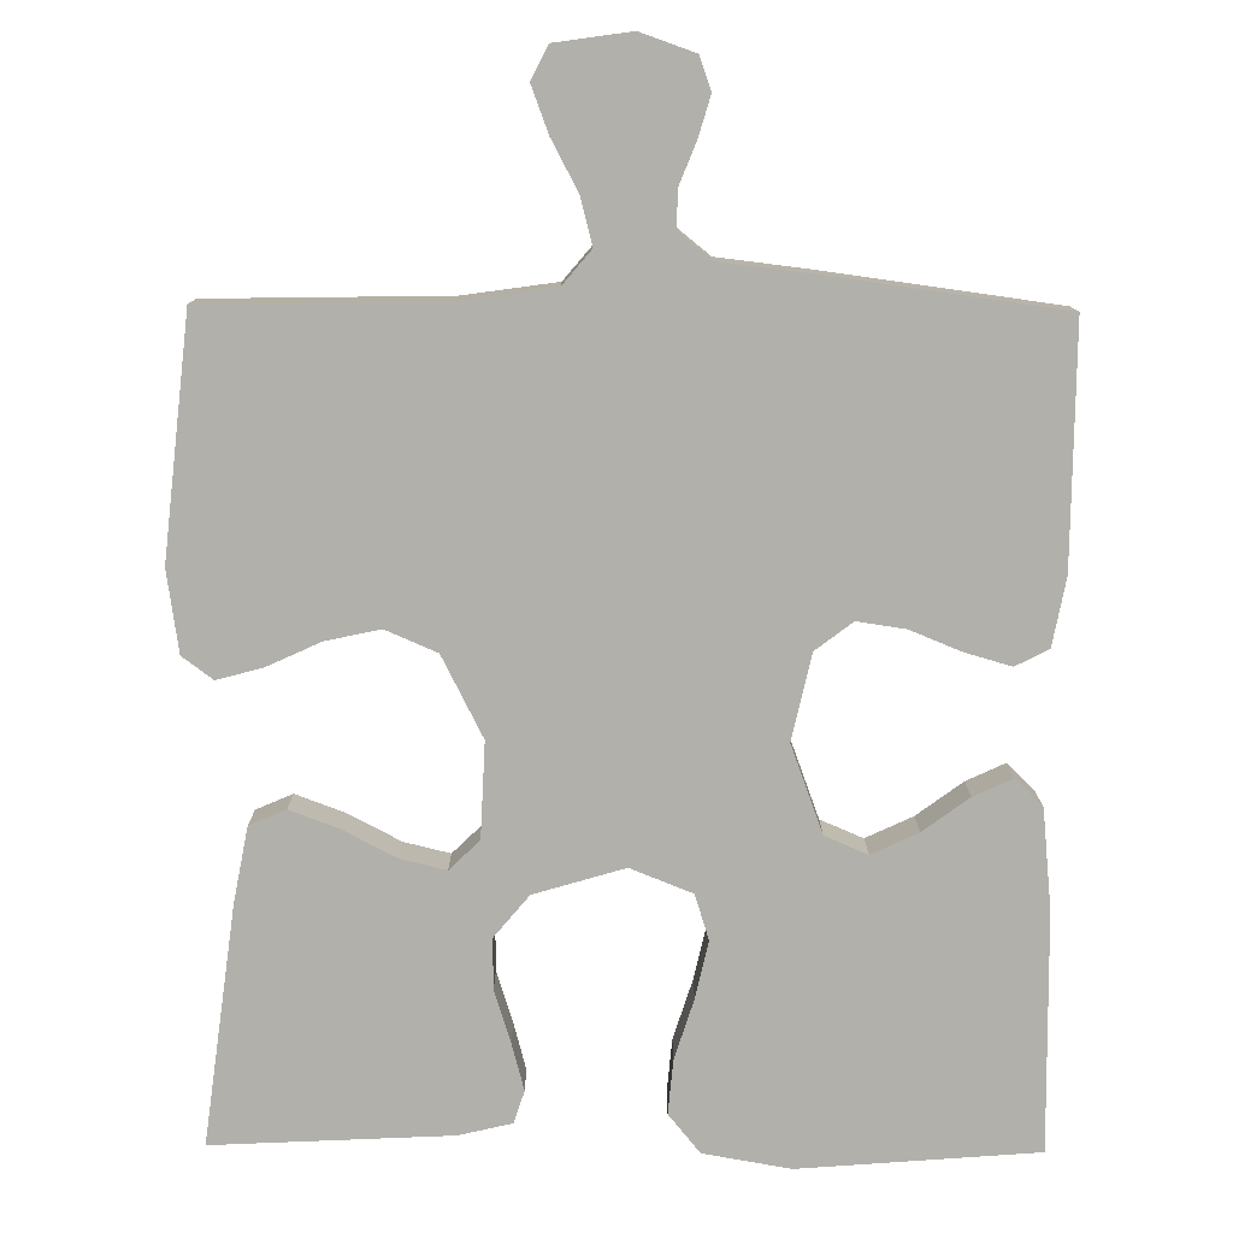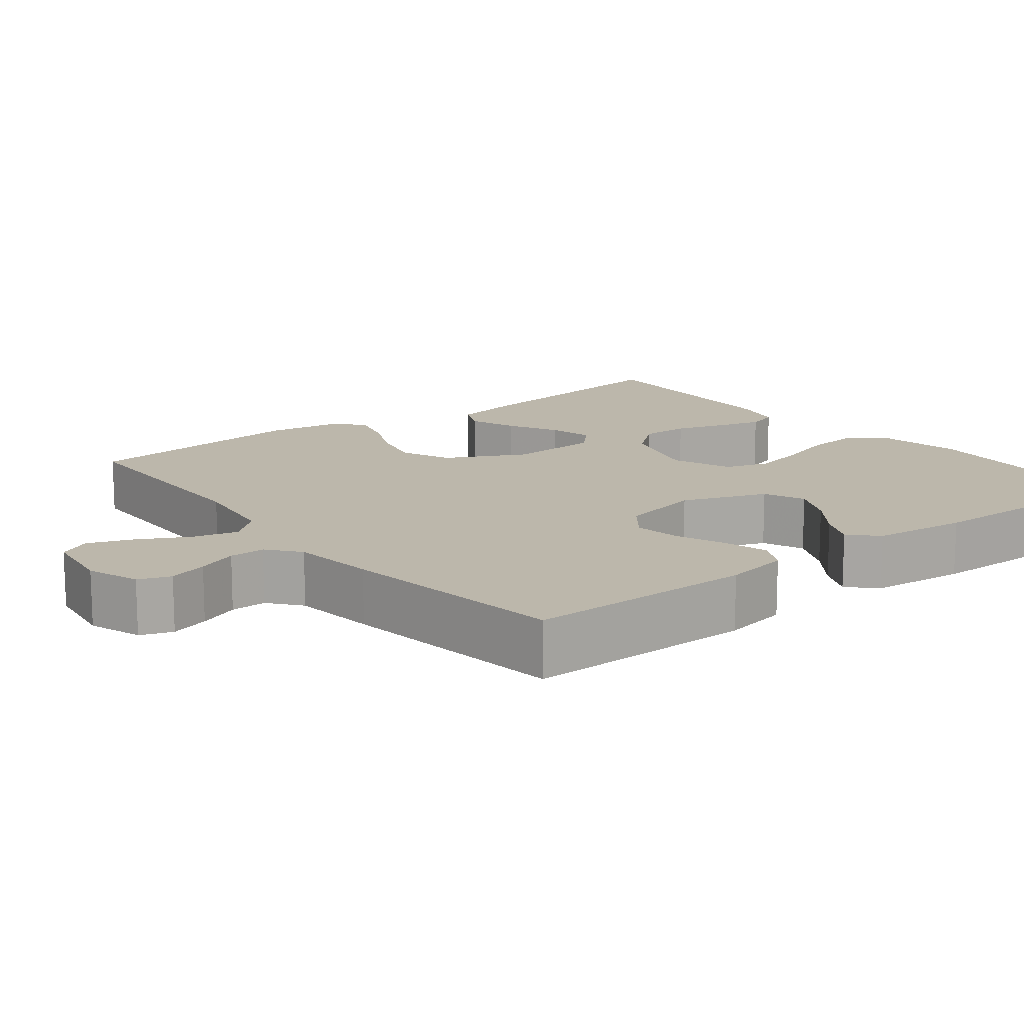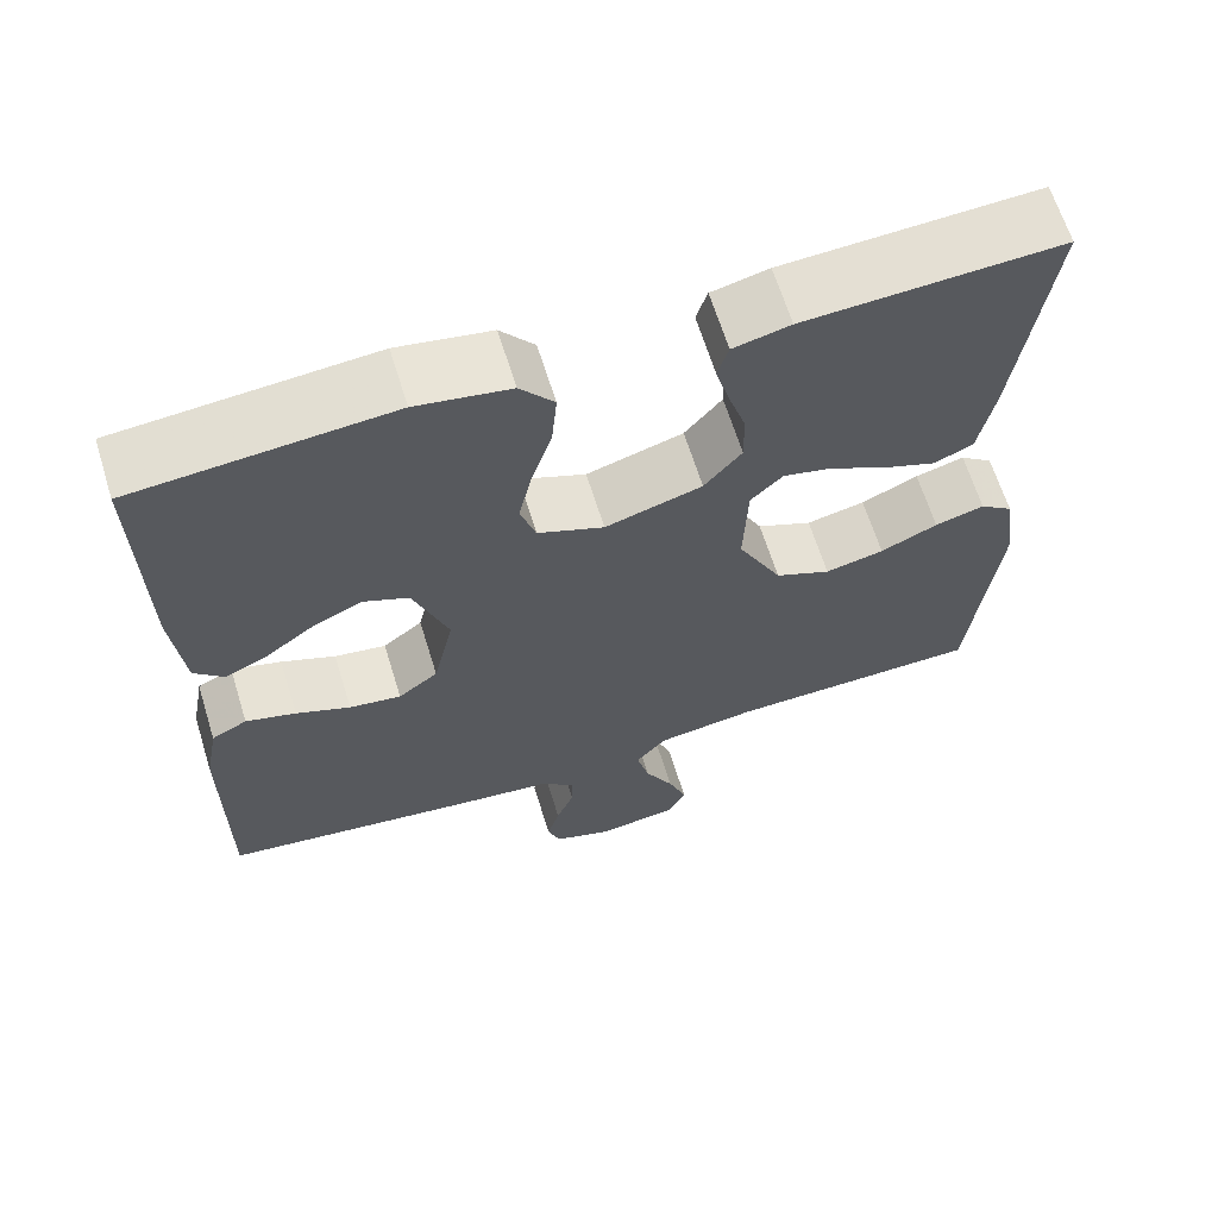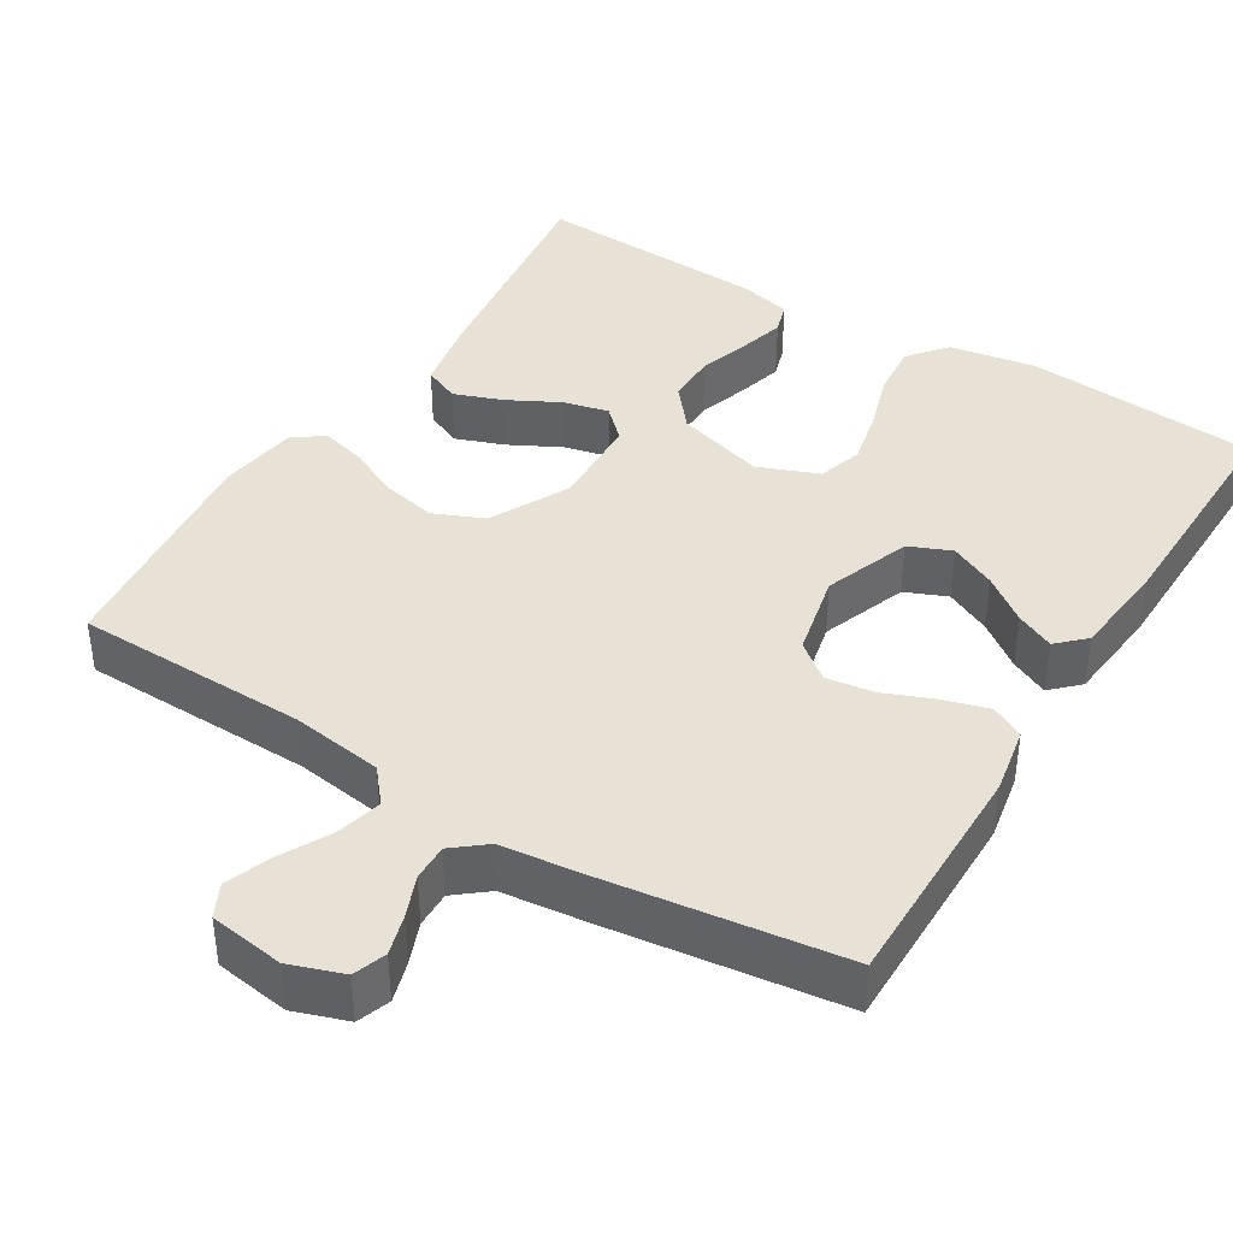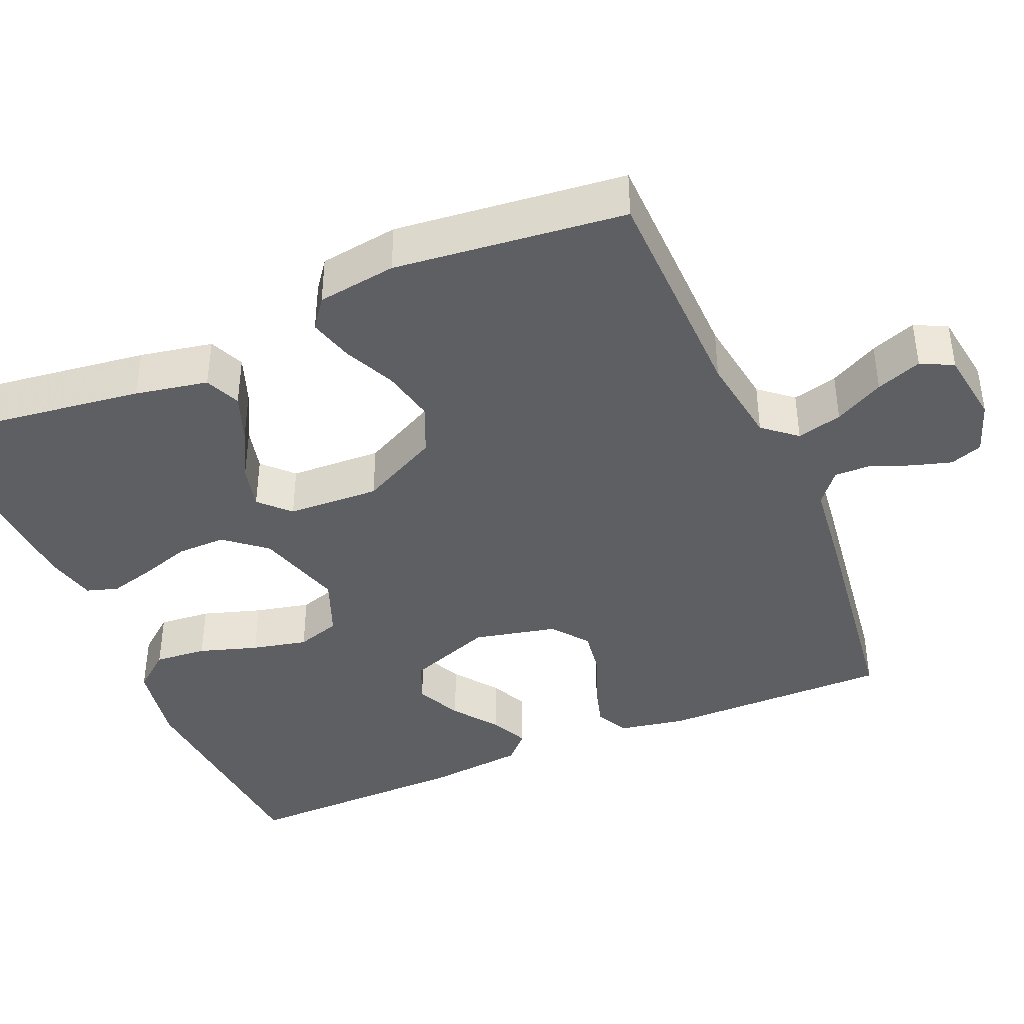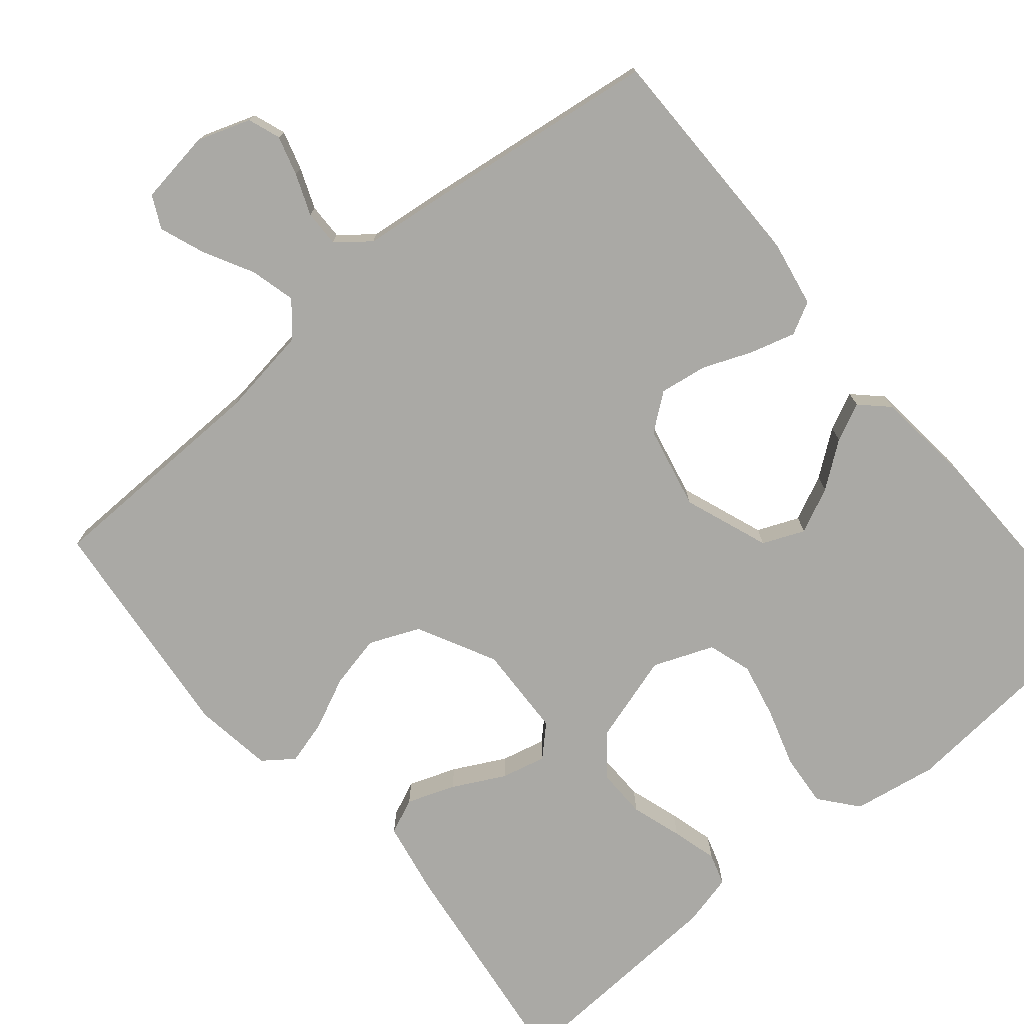
<metadata>
{"format":"obj","ext":"obj","renderer":"f3d","projection":"perspective","resolution":1024,"background":"white","views":[{"elev":-78.5,"azim":179.5,"up":"+Y"},{"elev":14.4,"azim":-128.1,"up":"+Y"},{"elev":64.6,"azim":-17.2,"up":"+Z"},{"elev":40.3,"azim":-148.4,"up":"+Y"},{"elev":-40.7,"azim":113.1,"up":"+Y"},{"elev":-75.4,"azim":-139.9,"up":"+Y"}]}
</metadata>
<code>
v -0.5 0.07 0.5
v -0.2 0.07 0.524
v -0.09 0.07 0.505
v -0.05 0.07 0.456
v -0.056 0.07 0.388
v -0.08 0.07 0.312
v -0.096 0.07 0.24
v -0.078 0.07 0.183
v 0 0.07 0.152
v 0.114 0.07 0.186
v 0.158 0.07 0.239
v 0.157 0.07 0.303
v 0.136 0.07 0.369
v 0.12 0.07 0.428
v 0.133 0.07 0.469
v 0.2 0.07 0.485
v 0.5 0.07 0.5
v 0.461 0.07 0.2
v 0.443 0.07 0.105
v 0.397 0.07 0.085
v 0.335 0.07 0.108
v 0.268 0.07 0.143
v 0.21 0.07 0.157
v 0.172 0.07 0.12
v 0.167 0.07 0
v 0.219 0.07 -0.102
v 0.284 0.07 -0.13
v 0.353 0.07 -0.115
v 0.42 0.07 -0.084
v 0.478 0.07 -0.068
v 0.517 0.07 -0.097
v 0.532 0.07 -0.2
v 0.5 0.07 -0.5
v 0.2 0.07 -0.506
v 0.082 0.07 -0.523
v 0.046 0.07 -0.566
v 0.061 0.07 -0.625
v 0.095 0.07 -0.689
v 0.117 0.07 -0.748
v 0.096 0.07 -0.79
v 0 0.07 -0.804
v -0.069 0.07 -0.78
v -0.084 0.07 -0.738
v -0.069 0.07 -0.687
v -0.048 0.07 -0.634
v -0.047 0.07 -0.587
v -0.089 0.07 -0.553
v -0.2 0.07 -0.54
v -0.5 0.07 -0.5
v -0.499 0.07 -0.2
v -0.483 0.07 -0.114
v -0.441 0.07 -0.092
v -0.382 0.07 -0.109
v -0.318 0.07 -0.135
v -0.257 0.07 -0.144
v -0.21 0.07 -0.108
v -0.186 0.07 0
v -0.227 0.07 0.111
v -0.281 0.07 0.134
v -0.34 0.07 0.106
v -0.398 0.07 0.063
v -0.447 0.07 0.04
v -0.482 0.07 0.074
v -0.495 0.07 0.2
v -0.5 0 0.5
v -0.2 0 0.524
v -0.09 0 0.505
v -0.05 0 0.456
v -0.056 0 0.388
v -0.08 0 0.312
v -0.096 0 0.24
v -0.078 0 0.183
v 0 0 0.152
v 0.114 0 0.186
v 0.158 0 0.239
v 0.157 0 0.303
v 0.136 0 0.369
v 0.12 0 0.428
v 0.133 0 0.469
v 0.2 0 0.485
v 0.5 0 0.5
v 0.461 0 0.2
v 0.443 0 0.105
v 0.397 0 0.085
v 0.335 0 0.108
v 0.268 0 0.143
v 0.21 0 0.157
v 0.172 0 0.12
v 0.167 0 0
v 0.219 0 -0.102
v 0.284 0 -0.13
v 0.353 0 -0.115
v 0.42 0 -0.084
v 0.478 0 -0.068
v 0.517 0 -0.097
v 0.532 0 -0.2
v 0.5 0 -0.5
v 0.2 0 -0.506
v 0.082 0 -0.523
v 0.046 0 -0.566
v 0.061 0 -0.625
v 0.095 0 -0.689
v 0.117 0 -0.748
v 0.096 0 -0.79
v 0 0 -0.804
v -0.069 0 -0.78
v -0.084 0 -0.738
v -0.069 0 -0.687
v -0.048 0 -0.634
v -0.047 0 -0.587
v -0.089 0 -0.553
v -0.2 0 -0.54
v -0.5 0 -0.5
v -0.499 0 -0.2
v -0.483 0 -0.114
v -0.441 0 -0.092
v -0.382 0 -0.109
v -0.318 0 -0.135
v -0.257 0 -0.144
v -0.21 0 -0.108
v -0.186 0 0
v -0.227 0 0.111
v -0.281 0 0.134
v -0.34 0 0.106
v -0.398 0 0.063
v -0.447 0 0.04
v -0.482 0 0.074
v -0.495 0 0.2
f 60 61 62 63
f 59 60 63 64
f 51 52 53 54
f 51 54 55
f 50 51 55
f 47 48 49 50
f 46 47 50 55
f 42 43 44 45
f 40 41 42 45
f 40 45 46
f 37 38 39 40
f 36 37 40 46
f 35 36 46 55
f 31 32 33 34
f 28 29 30 31
f 27 28 31 34
f 26 27 34 35
f 19 20 21 22
f 19 22 23
f 18 19 23
f 17 18 23
f 16 17 23 24
f 12 13 14 15
f 12 15 16
f 11 12 16 24
f 3 4 5 6
f 3 6 7
f 2 3 7
f 59 64 1 2
f 58 59 2 7
f 57 58 7 8
f 56 57 8 9
f 26 35 55 56
f 25 26 56 9
f 10 11 24 25
f 9 10 25
f 127 126 125 124
f 128 127 124 123
f 118 117 116 115
f 119 118 115
f 119 115 114
f 114 113 112 111
f 119 114 111 110
f 109 108 107 106
f 109 106 105 104
f 110 109 104
f 104 103 102 101
f 110 104 101 100
f 119 110 100 99
f 98 97 96 95
f 95 94 93 92
f 98 95 92 91
f 99 98 91 90
f 86 85 84 83
f 87 86 83
f 87 83 82
f 87 82 81
f 88 87 81 80
f 79 78 77 76
f 80 79 76
f 88 80 76 75
f 70 69 68 67
f 71 70 67
f 71 67 66
f 66 65 128 123
f 71 66 123 122
f 72 71 122 121
f 73 72 121 120
f 120 119 99 90
f 73 120 90 89
f 89 88 75 74
f 89 74 73
f 1 65 66 2
f 2 66 67 3
f 3 67 68 4
f 4 68 69 5
f 5 69 70 6
f 6 70 71 7
f 7 71 72 8
f 8 72 73 9
f 9 73 74 10
f 10 74 75 11
f 11 75 76 12
f 12 76 77 13
f 13 77 78 14
f 14 78 79 15
f 15 79 80 16
f 16 80 81 17
f 17 81 82 18
f 18 82 83 19
f 19 83 84 20
f 20 84 85 21
f 21 85 86 22
f 22 86 87 23
f 23 87 88 24
f 24 88 89 25
f 25 89 90 26
f 26 90 91 27
f 27 91 92 28
f 28 92 93 29
f 29 93 94 30
f 30 94 95 31
f 31 95 96 32
f 32 96 97 33
f 33 97 98 34
f 34 98 99 35
f 35 99 100 36
f 36 100 101 37
f 37 101 102 38
f 38 102 103 39
f 39 103 104 40
f 40 104 105 41
f 41 105 106 42
f 42 106 107 43
f 43 107 108 44
f 44 108 109 45
f 45 109 110 46
f 46 110 111 47
f 47 111 112 48
f 48 112 113 49
f 49 113 114 50
f 50 114 115 51
f 51 115 116 52
f 52 116 117 53
f 53 117 118 54
f 54 118 119 55
f 55 119 120 56
f 56 120 121 57
f 57 121 122 58
f 58 122 123 59
f 59 123 124 60
f 60 124 125 61
f 61 125 126 62
f 62 126 127 63
f 63 127 128 64
f 64 128 65 1

</code>
